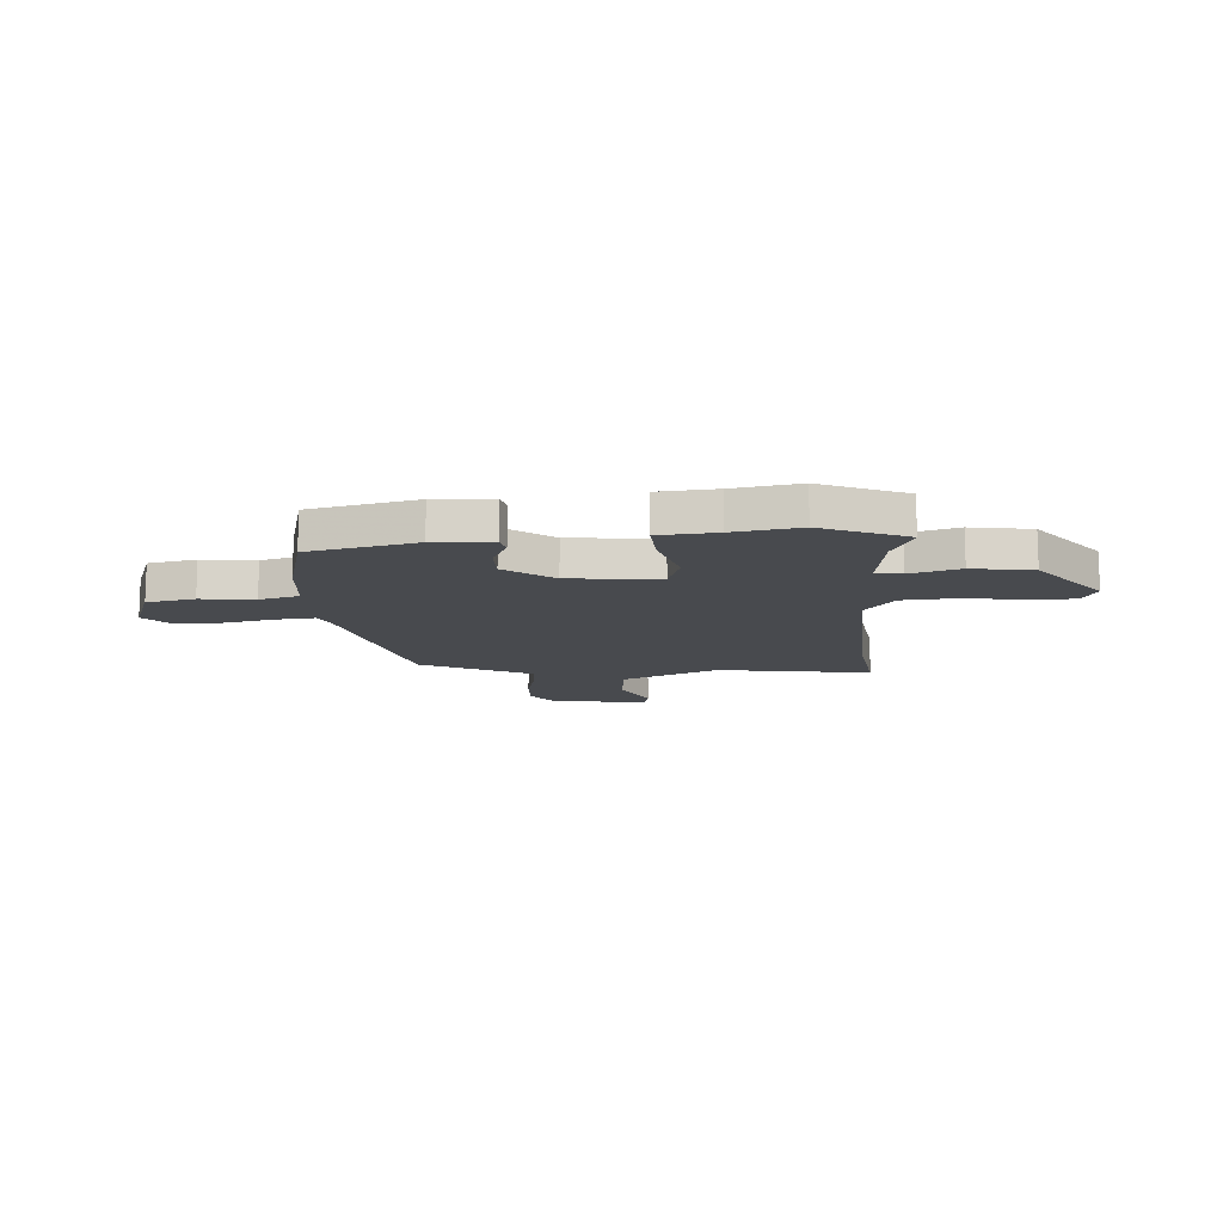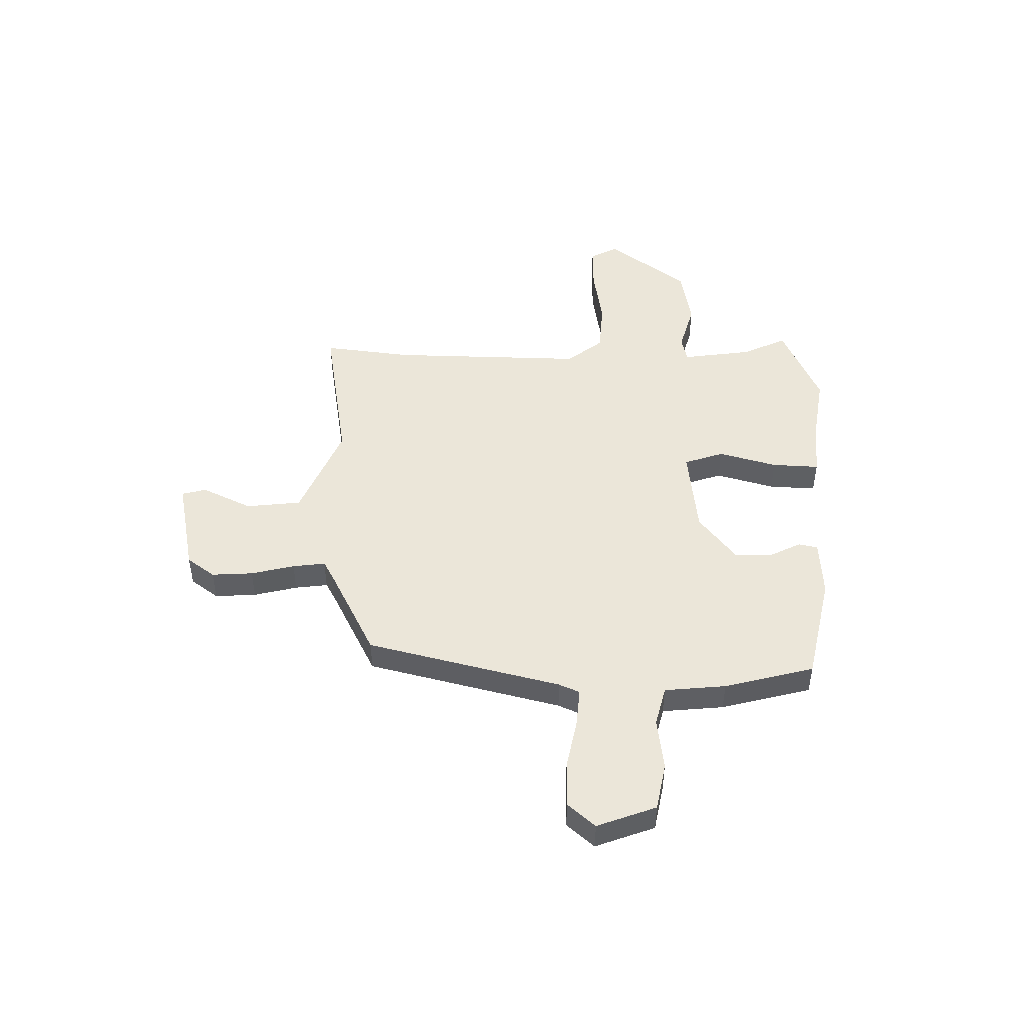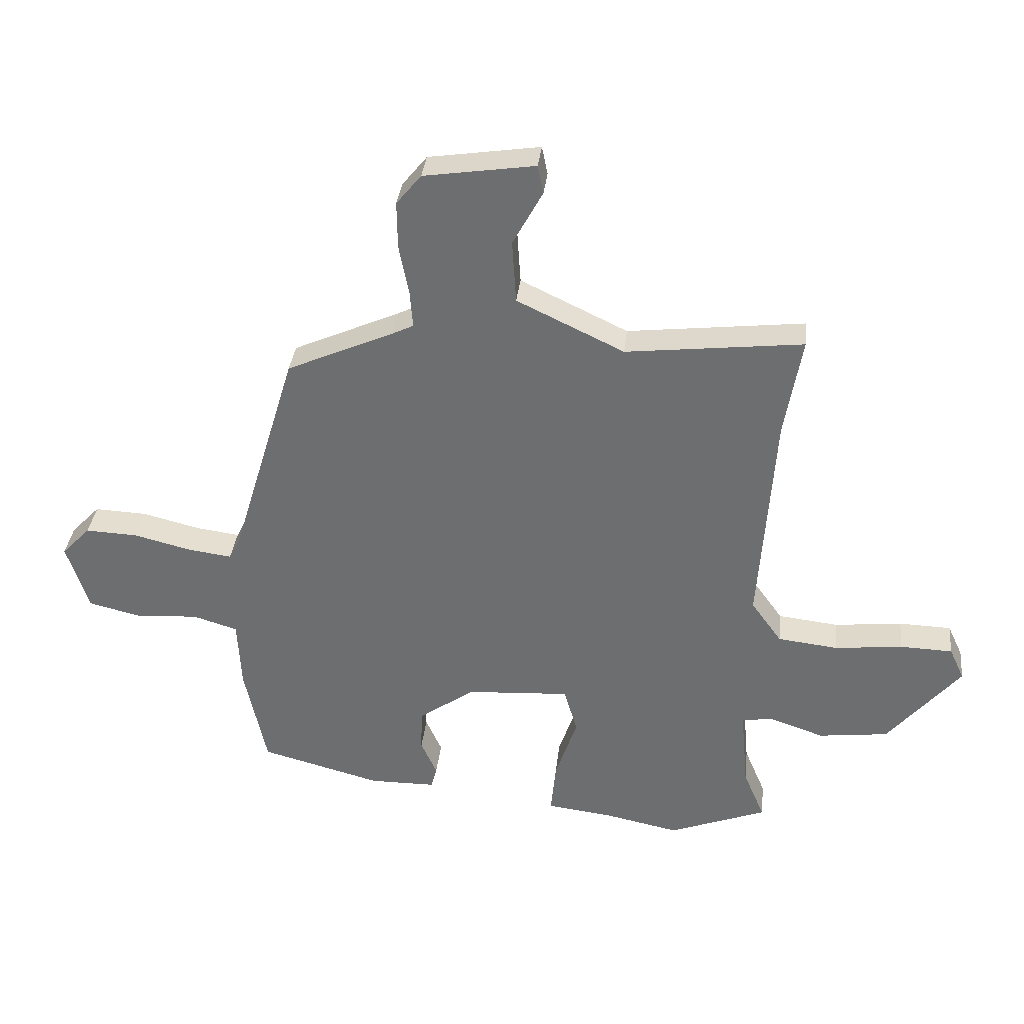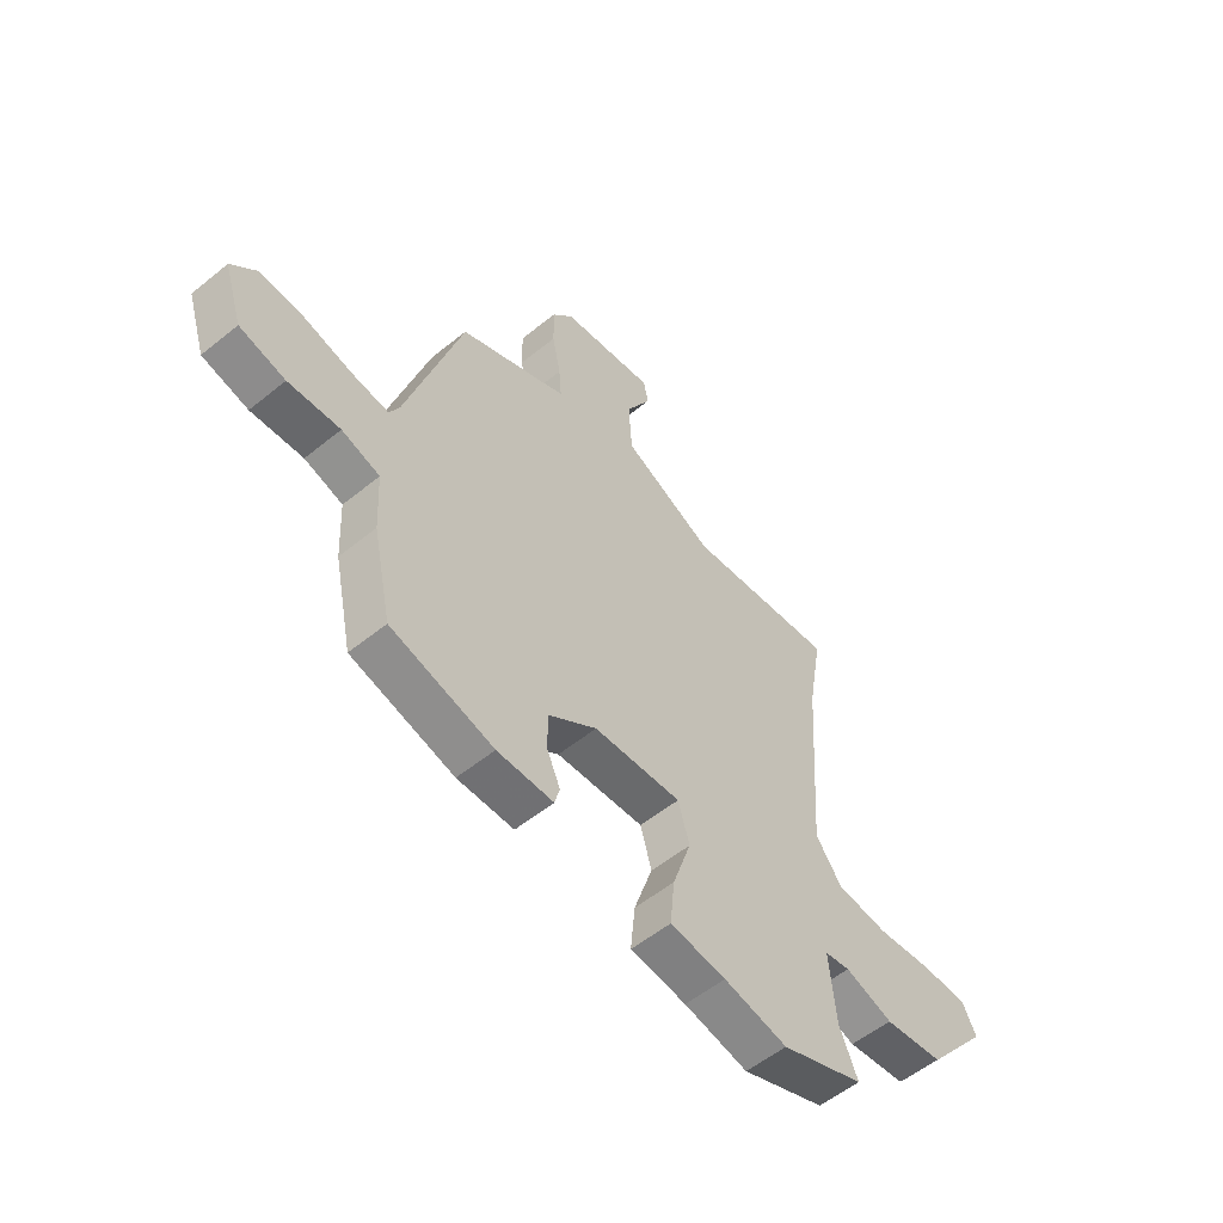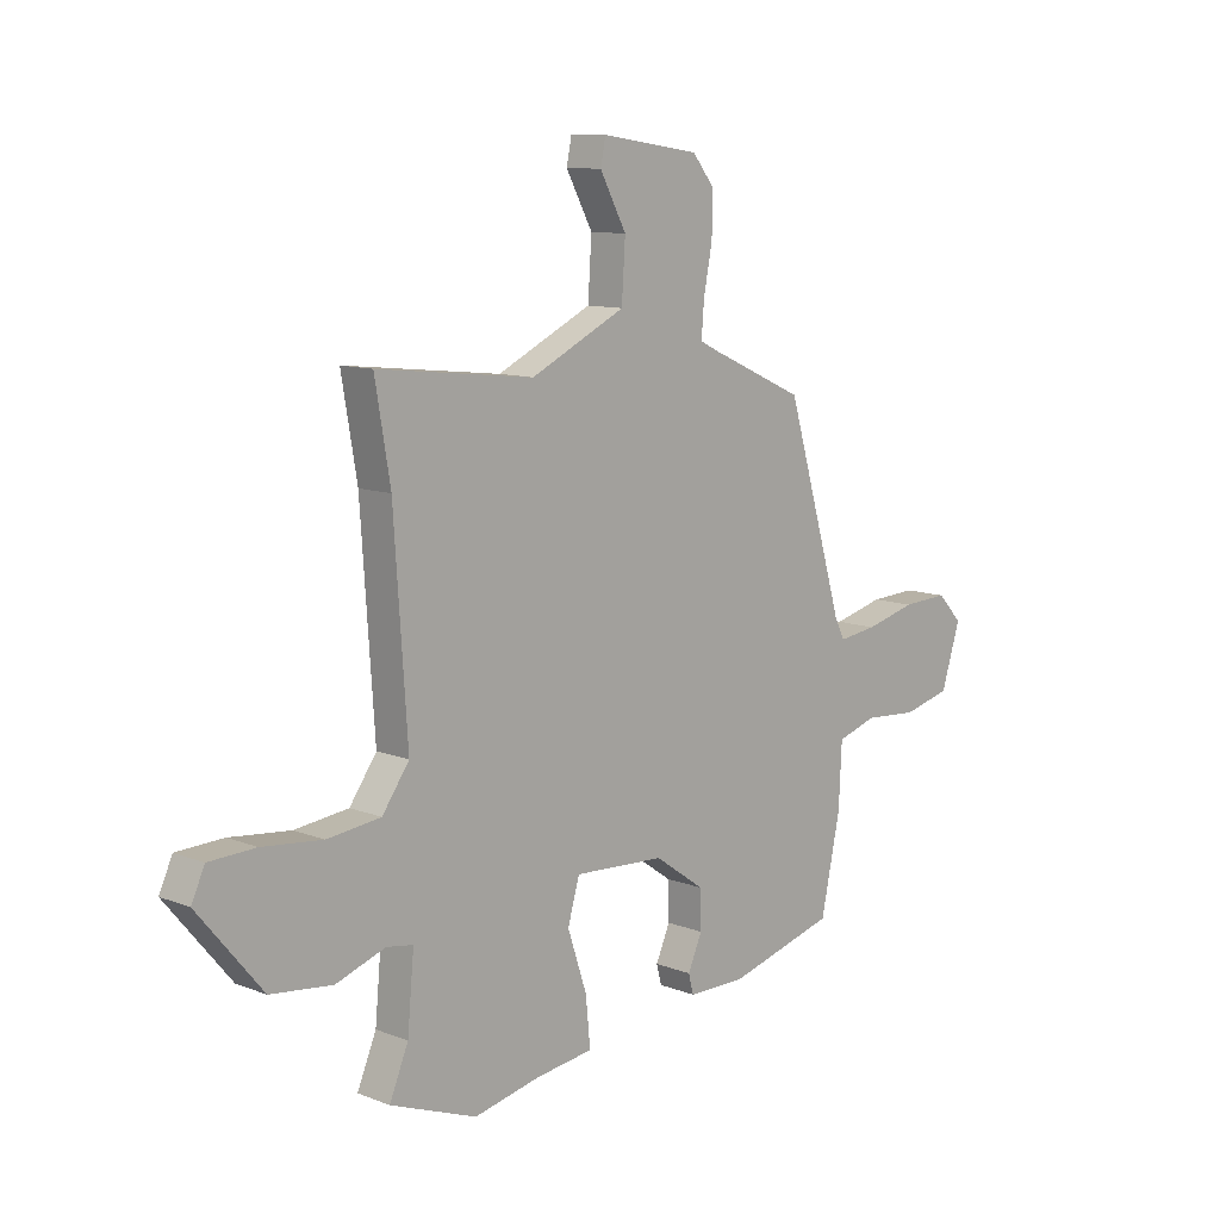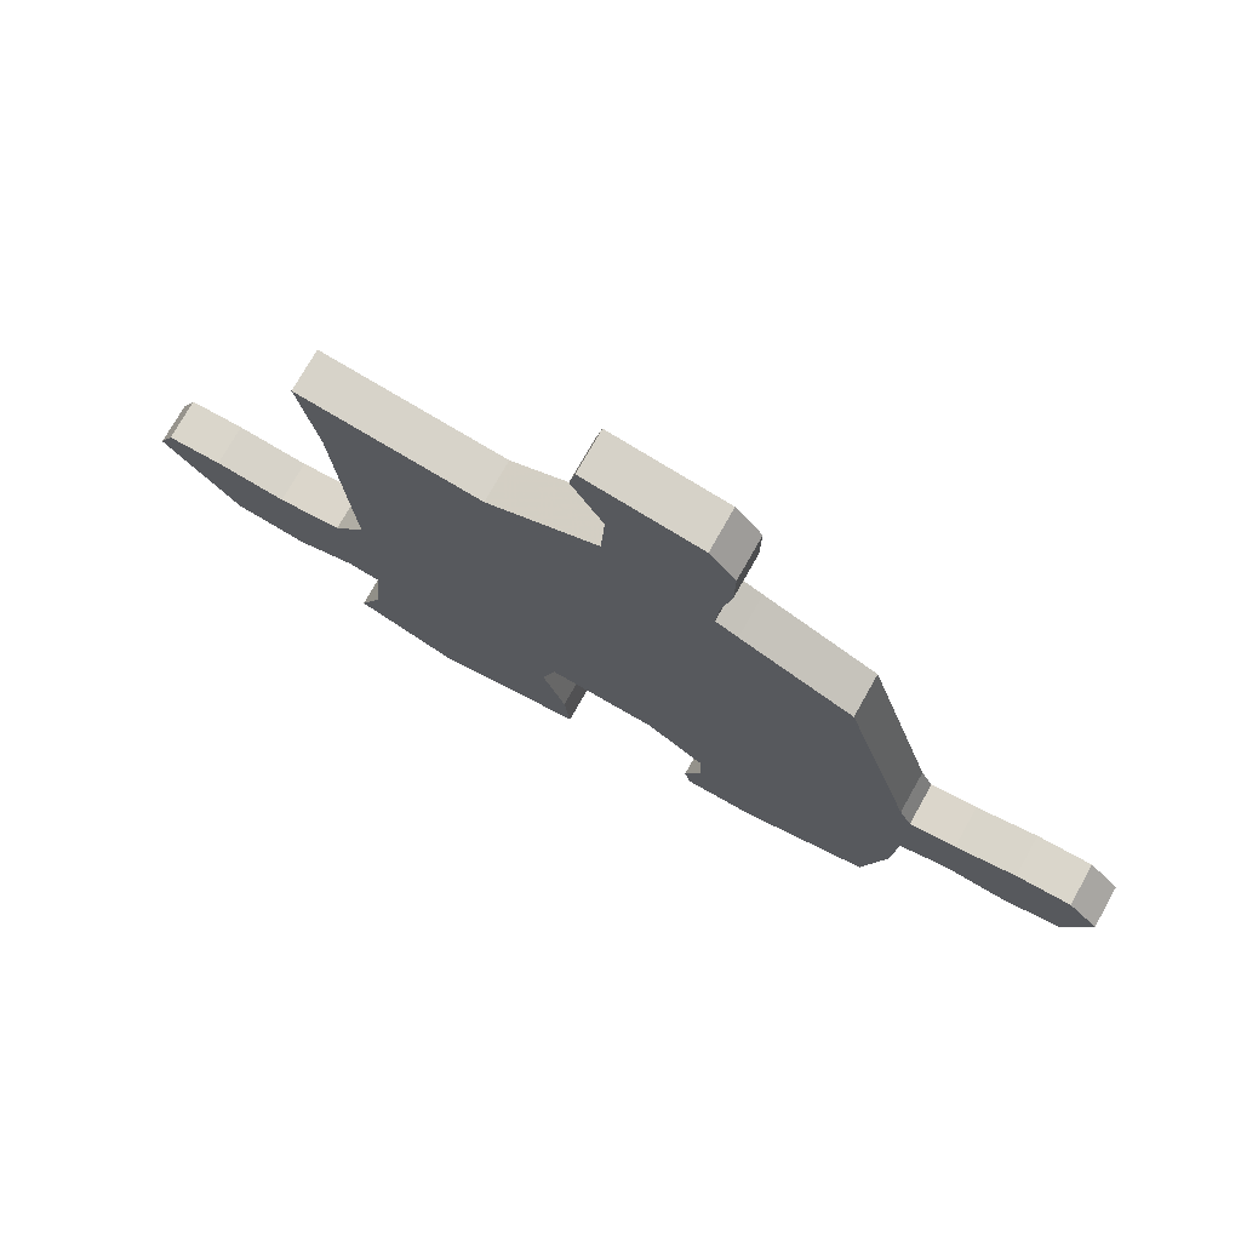
<metadata>
{"format":"obj","ext":"obj","renderer":"f3d","projection":"perspective","resolution":1024,"background":"white","views":[{"elev":-12.9,"azim":-178.2,"up":"+Y"},{"elev":47.5,"azim":88.1,"up":"+Y"},{"elev":35.0,"azim":-173.7,"up":"+Z"},{"elev":-55.4,"azim":130.5,"up":"+Z"},{"elev":10.8,"azim":-46.2,"up":"+Z"},{"elev":74.5,"azim":29.4,"up":"+Z"}]}
</metadata>
<code>
v -0.332 0.07 -0.564
v -0.502 0.07 -0.499
v -0.465 0.07 -0.411
v -0.452 0.07 -0.27
v -0.504 0.07 -0.261
v -0.601 0.07 -0.294
v -0.722 0.07 -0.279
v -0.848 0.07 -0.127
v -0.822 0.07 -0.071
v -0.731 0.07 -0.068
v -0.613 0.07 -0.081
v -0.508 0.07 -0.069
v -0.455 0.07 0.005
v -0.481 0.07 0.389
v -0.511 0.07 0.564
v -0.204 0.07 0.529
v -0.018 0.07 0.618
v -0.011 0.07 0.728
v -0.063 0.07 0.824
v -0.053 0.07 0.873
v 0.14 0.07 0.844
v 0.183 0.07 0.791
v 0.182 0.07 0.709
v 0.165 0.07 0.622
v 0.16 0.07 0.557
v 0.197 0.07 0.539
v 0.383 0.07 0.456
v 0.497 0.07 0.077
v 0.517 0.07 0.037
v 0.593 0.07 0.047
v 0.693 0.07 0.072
v 0.784 0.07 0.076
v 0.834 0.07 0.024
v 0.796 0.07 -0.095
v 0.702 0.07 -0.118
v 0.596 0.07 -0.11
v 0.518 0.07 -0.134
v 0.512 0.07 -0.256
v 0.474 0.07 -0.436
v 0.264 0.07 -0.492
v 0.149 0.07 -0.491
v 0.139 0.07 -0.453
v 0.167 0.07 -0.39
v 0.165 0.07 -0.316
v 0.067 0.07 -0.247
v -0.112 0.07 -0.236
v -0.135 0.07 -0.316
v -0.097 0.07 -0.43
v -0.088 0.07 -0.523
v -0.202 0.07 -0.537
v -0.332 0 -0.564
v -0.502 0 -0.499
v -0.465 0 -0.411
v -0.452 0 -0.27
v -0.504 0 -0.261
v -0.601 0 -0.294
v -0.722 0 -0.279
v -0.848 0 -0.127
v -0.822 0 -0.071
v -0.731 0 -0.068
v -0.613 0 -0.081
v -0.508 0 -0.069
v -0.455 0 0.005
v -0.481 0 0.389
v -0.511 0 0.564
v -0.204 0 0.529
v -0.018 0 0.618
v -0.011 0 0.728
v -0.063 0 0.824
v -0.053 0 0.873
v 0.14 0 0.844
v 0.183 0 0.791
v 0.182 0 0.709
v 0.165 0 0.622
v 0.16 0 0.557
v 0.197 0 0.539
v 0.383 0 0.456
v 0.497 0 0.077
v 0.517 0 0.037
v 0.593 0 0.047
v 0.693 0 0.072
v 0.784 0 0.076
v 0.834 0 0.024
v 0.796 0 -0.095
v 0.702 0 -0.118
v 0.596 0 -0.11
v 0.518 0 -0.134
v 0.512 0 -0.256
v 0.474 0 -0.436
v 0.264 0 -0.492
v 0.149 0 -0.491
v 0.139 0 -0.453
v 0.167 0 -0.39
v 0.165 0 -0.316
v 0.067 0 -0.247
v -0.112 0 -0.236
v -0.135 0 -0.316
v -0.097 0 -0.43
v -0.088 0 -0.523
v -0.202 0 -0.537
f 47 48 49 50
f 1 2 3
f 50 1 3
f 47 50 3
f 46 47 3
f 41 42 43
f 40 41 43
f 39 40 43
f 38 39 43
f 37 38 43
f 37 43 44
f 34 35 36
f 33 34 36
f 32 33 36
f 31 32 36
f 30 31 36
f 29 30 36 37
f 37 44 45
f 29 37 45
f 28 29 45
f 22 23 24
f 21 22 24
f 20 21 24
f 19 20 24
f 18 19 24
f 17 18 24 25
f 16 17 25 26
f 14 15 16
f 28 45 46
f 27 28 46
f 26 27 46
f 16 26 46
f 14 16 46
f 13 14 46
f 9 10 11
f 8 9 11
f 7 8 11
f 6 7 11
f 5 6 11
f 46 3 4
f 46 4 5
f 13 46 5
f 12 13 5
f 5 11 12
f 100 99 98 97
f 53 52 51
f 53 51 100
f 53 100 97
f 53 97 96
f 93 92 91
f 93 91 90
f 93 90 89
f 93 89 88
f 93 88 87
f 94 93 87
f 86 85 84
f 86 84 83
f 86 83 82
f 86 82 81
f 86 81 80
f 87 86 80 79
f 95 94 87
f 95 87 79
f 95 79 78
f 74 73 72
f 74 72 71
f 74 71 70
f 74 70 69
f 74 69 68
f 75 74 68 67
f 76 75 67 66
f 66 65 64
f 96 95 78
f 96 78 77
f 96 77 76
f 96 76 66
f 96 66 64
f 96 64 63
f 61 60 59
f 61 59 58
f 61 58 57
f 61 57 56
f 61 56 55
f 54 53 96
f 55 54 96
f 55 96 63
f 55 63 62
f 62 61 55
f 1 51 52 2
f 2 52 53 3
f 3 53 54 4
f 4 54 55 5
f 5 55 56 6
f 6 56 57 7
f 7 57 58 8
f 8 58 59 9
f 9 59 60 10
f 10 60 61 11
f 11 61 62 12
f 12 62 63 13
f 13 63 64 14
f 14 64 65 15
f 15 65 66 16
f 16 66 67 17
f 17 67 68 18
f 18 68 69 19
f 19 69 70 20
f 20 70 71 21
f 21 71 72 22
f 22 72 73 23
f 23 73 74 24
f 24 74 75 25
f 25 75 76 26
f 26 76 77 27
f 27 77 78 28
f 28 78 79 29
f 29 79 80 30
f 30 80 81 31
f 31 81 82 32
f 32 82 83 33
f 33 83 84 34
f 34 84 85 35
f 35 85 86 36
f 36 86 87 37
f 37 87 88 38
f 38 88 89 39
f 39 89 90 40
f 40 90 91 41
f 41 91 92 42
f 42 92 93 43
f 43 93 94 44
f 44 94 95 45
f 45 95 96 46
f 46 96 97 47
f 47 97 98 48
f 48 98 99 49
f 49 99 100 50
f 50 100 51 1

</code>
